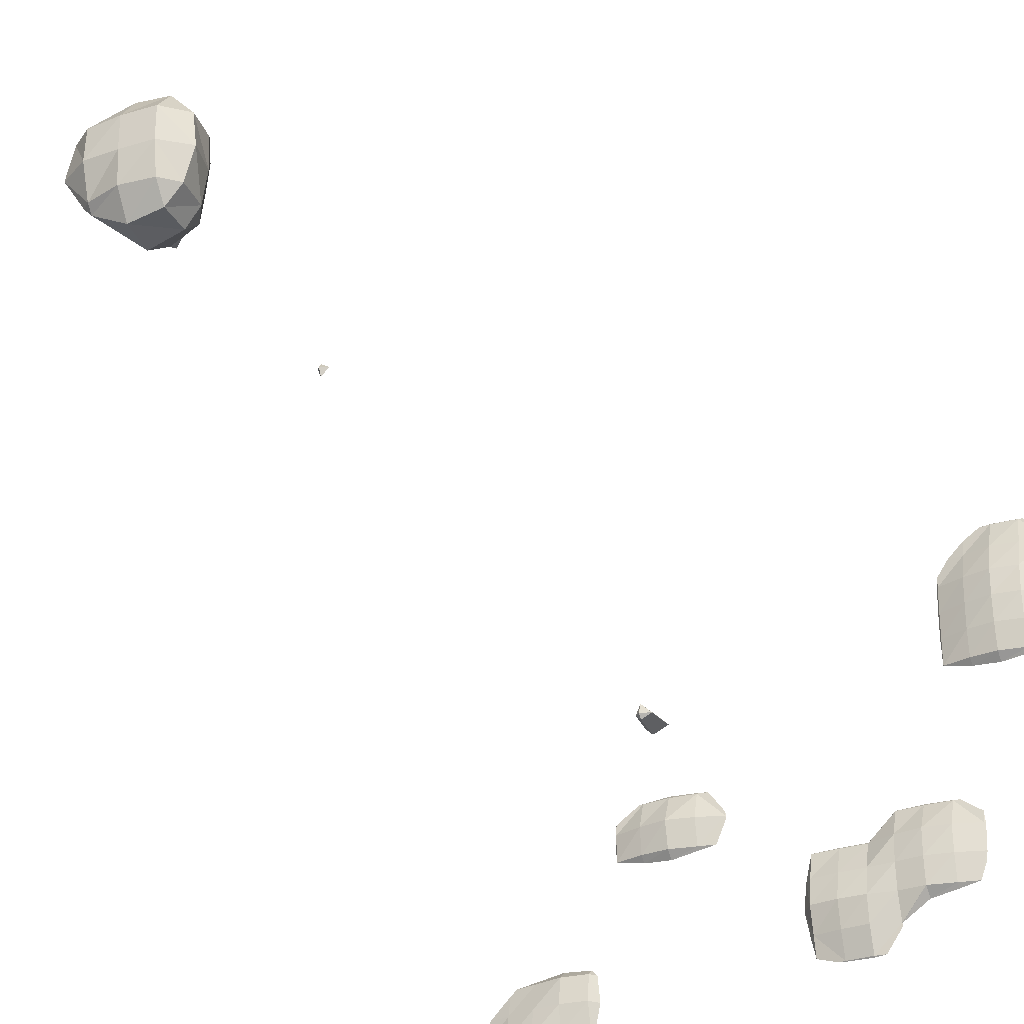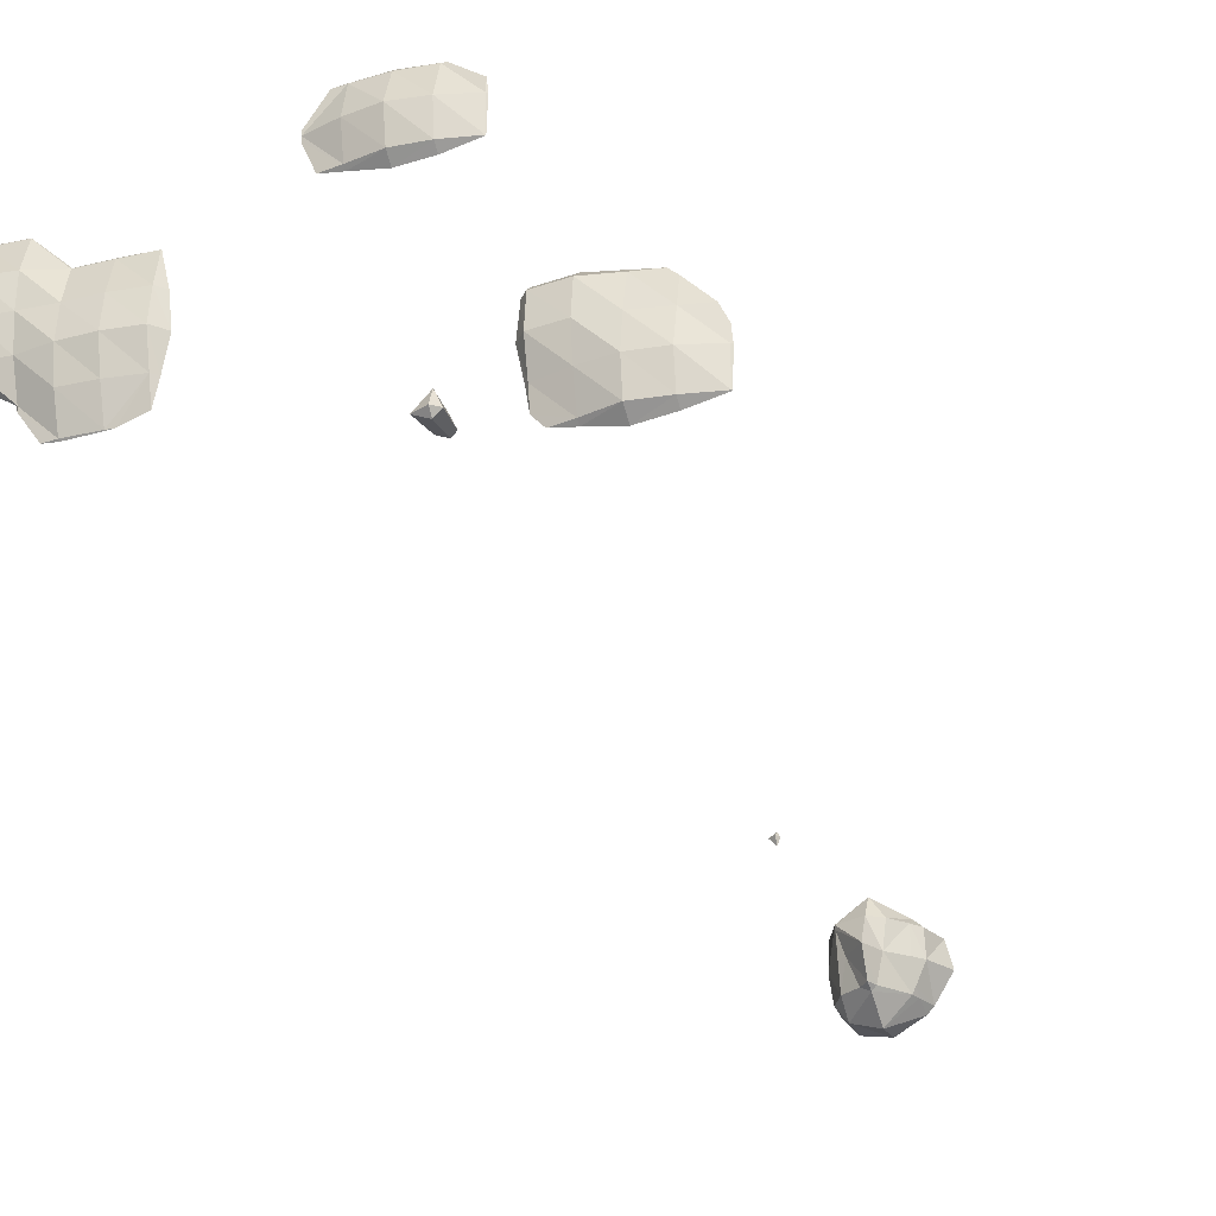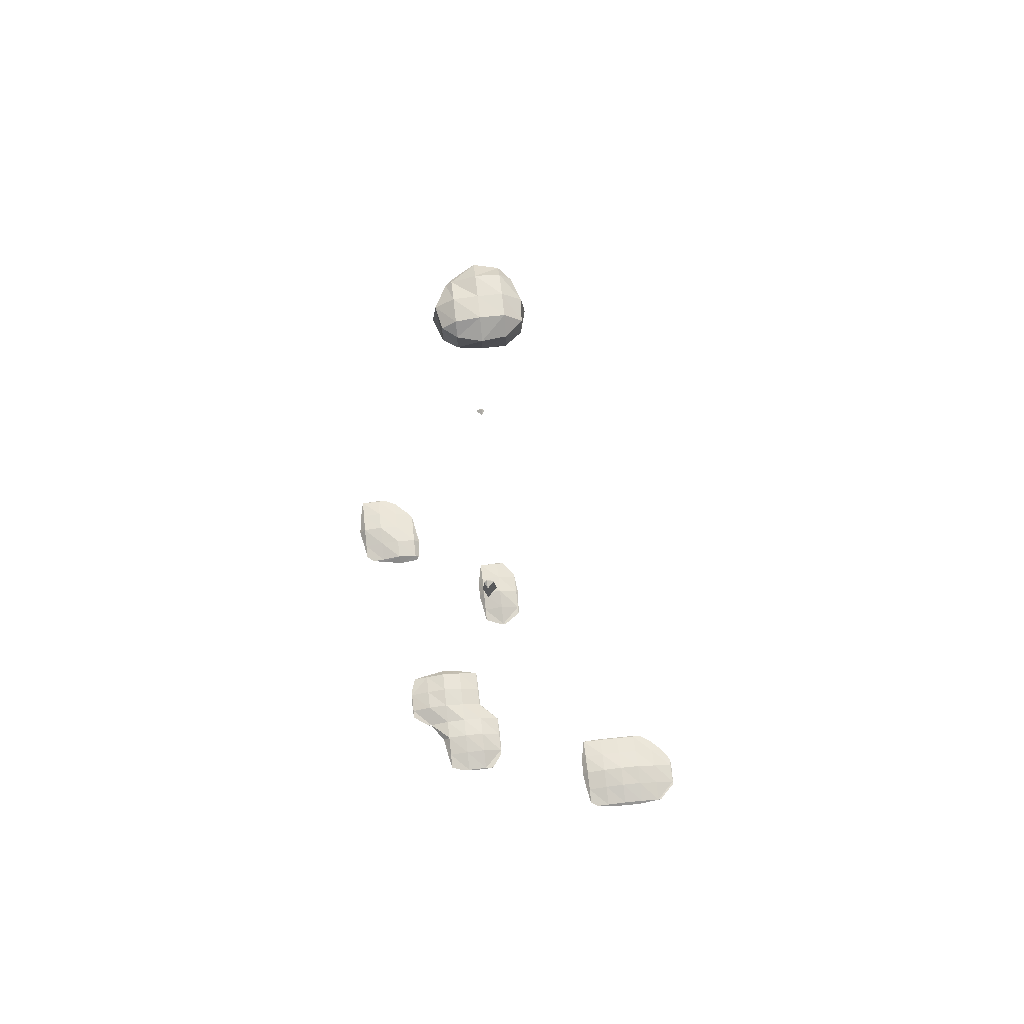
<metadata>
{"format":"obj","ext":"obj","renderer":"f3d","projection":"perspective","resolution":1024,"background":"white","views":[{"elev":-30.3,"azim":-155.7,"up":"+Z"},{"elev":-28.9,"azim":21.1,"up":"+Z"},{"elev":66.8,"azim":-96.1,"up":"+Y"}]}
</metadata>
<code>
o Area_Cube
v -1.866 -4.26 1.868
v -1.894 -4.26 1.866
v -1.866 -4.263 1.866
v -1.666 -4.26 1.875
v -1.666 -4.269 1.866
v -1.585 -4.26 1.866
v -2.065 -4.26 1.695
v -2.068 -4.26 1.666
v -2.065 -4.263 1.666
v -1.866 -4.308 1.666
v -1.666 -4.331 1.666
v -1.467 -4.26 1.788
v -1.467 -4.28 1.666
v -1.345 -4.26 1.666
v -2.09 -4.26 1.467
v -2.065 -4.286 1.467
v -1.866 -4.347 1.467
v -1.666 -4.377 1.467
v -1.467 -4.335 1.467
v -1.267 -4.26 1.548
v -1.267 -4.269 1.467
v -1.259 -4.26 1.467
v -2.094 -4.26 1.267
v -2.065 -4.29 1.267
v -1.866 -4.354 1.267
v -1.666 -4.379 1.267
v -1.467 -4.339 1.267
v -1.267 -4.272 1.267
v -1.256 -4.26 1.267
v -2.079 -4.26 1.068
v -2.065 -4.275 1.068
v -1.866 -4.333 1.068
v -1.666 -4.366 1.068
v -1.467 -4.336 1.068
v -1.267 -4.271 1.068
v -1.257 -4.26 1.068
v -2.065 -4.26 0.9476
v -2.02 -4.26 0.8683
v -1.866 -4.292 0.8683
v -1.666 -4.325 0.8683
v -1.467 -4.308 0.8683
v -1.267 -4.263 0.8683
v -1.265 -4.26 0.8683
v -1.866 -4.26 0.8391
v -1.666 -4.26 0.8126
v -1.467 -4.26 0.8257
v -1.267 -4.26 0.8661
v 0.5284 -4.26 0.278
v 0.4492 -4.26 0.2697
v 0.5284 -4.269 0.2697
v 0.728 -4.26 0.2912
v 0.728 -4.283 0.2697
v 0.9275 -4.26 0.2718
v 0.9275 -4.263 0.2697
v 0.9557 -4.26 0.2697
v 0.3289 -4.26 0.09994
v 0.3266 -4.26 0.07015
v 0.3289 -4.263 0.07015
v 0.5284 -4.324 0.07015
v 0.728 -4.359 0.07015
v 0.9275 -4.33 0.07015
v 1.127 -4.26 0.1515
v 1.127 -4.269 0.07015
v 1.136 -4.26 0.07015
v -1.267 -4.26 -0.1255
v -1.313 -4.26 -0.1294
v -1.267 -4.264 -0.1294
v -1.068 -4.26 -0.1192
v -1.068 -4.271 -0.1294
v -0.8683 -4.26 -0.1272
v -0.8683 -4.263 -0.1294
v -0.8661 -4.26 -0.1294
v 0.3289 -4.26 0.04036
v 0.4008 -4.26 -0.1294
v 0.5284 -4.283 -0.1294
v 0.728 -4.323 -0.1294
v 0.9275 -4.308 -0.1294
v 1.127 -4.263 -0.1294
v 1.129 -4.26 -0.1294
v -1.467 -4.26 -0.2406
v -1.477 -4.26 -0.3289
v -1.467 -4.271 -0.3289
v -1.267 -4.336 -0.3289
v -1.068 -4.361 -0.3289
v -0.8683 -4.336 -0.3289
v -0.6687 -4.26 -0.3205
v -0.6687 -4.269 -0.3289
v -0.4692 -4.26 -0.3203
v -0.4692 -4.269 -0.3289
v -0.2697 -4.26 -0.3268
v -0.2697 -4.263 -0.3289
v -0.2675 -4.26 -0.3289
v 0.5284 -4.26 -0.1504
v 0.728 -4.26 -0.1847
v 0.9275 -4.26 -0.1716
v 1.127 -4.26 -0.1315
v -1.472 -4.26 -0.5284
v -1.467 -4.266 -0.5284
v -1.267 -4.326 -0.5284
v -1.068 -4.362 -0.5284
v -0.8683 -4.345 -0.5284
v -0.6687 -4.332 -0.5284
v -0.4692 -4.334 -0.5284
v -0.2697 -4.313 -0.5284
v -0.2232 -4.26 -0.5284
v -1.467 -4.26 -0.5885
v -1.418 -4.26 -0.728
v -1.267 -4.294 -0.728
v -1.068 -4.338 -0.728
v -0.8683 -4.327 -0.728
v -0.6687 -4.36 -0.728
v -0.4692 -4.366 -0.728
v -0.2697 -4.343 -0.728
v -0.2018 -4.26 -0.728
v -1.267 -4.26 -0.7588
v -1.068 -4.26 -0.794
v -0.8704 -4.26 -0.9275
v -0.8683 -4.263 -0.9275
v -0.6687 -4.334 -0.9275
v -0.4692 -4.326 -0.9275
v -0.2697 -4.295 -0.9275
v -0.2374 -4.26 -0.9275
v 1.327 -4.26 -0.885
v 1.284 -4.26 -0.9275
v 1.327 -4.308 -0.9275
v 1.526 -4.26 -0.8662
v 1.526 -4.332 -0.9275
v 1.726 -4.26 -0.9016
v 1.726 -4.288 -0.9275
v 1.875 -4.26 -0.9275
v -0.8683 -4.26 -0.9557
v -0.7522 -4.26 -1.127
v -0.6687 -4.27 -1.127
v -0.4692 -4.264 -1.127
v -0.2697 -4.26 -1.078
v -0.4209 -4.26 -1.127
v 1.265 -4.26 -1.127
v 1.327 -4.332 -1.127
v 1.526 -4.357 -1.127
v 1.726 -4.335 -1.127
v 1.925 -4.26 -0.9723
v 1.925 -4.292 -1.127
v 2.074 -4.26 -1.127
v -0.6687 -4.26 -1.136
v -0.4692 -4.26 -1.131
v 1.306 -4.26 -1.327
v 1.327 -4.282 -1.327
v 1.526 -4.333 -1.327
v 1.726 -4.361 -1.327
v 1.925 -4.335 -1.327
v 2.125 -4.26 -1.23
v 2.125 -4.271 -1.327
v 2.135 -4.26 -1.327
v 1.327 -4.26 -1.453
v 1.391 -4.26 -1.526
v 1.526 -4.286 -1.526
v 1.726 -4.335 -1.526
v 1.925 -4.308 -1.526
v 2.125 -4.263 -1.526
v 2.128 -4.26 -1.526
v 1.526 -4.26 -1.55
v 1.726 -4.26 -1.59
v 1.925 -4.26 -1.568
v 2.125 -4.26 -1.529
v -1.866 -4.258 1.866
v -1.666 -4.251 1.866
v -2.065 -4.258 1.666
v -1.866 -4.212 1.666
v -1.666 -4.189 1.666
v -1.467 -4.24 1.666
v -2.065 -4.234 1.467
v -1.866 -4.173 1.467
v -1.666 -4.142 1.467
v -1.467 -4.186 1.467
v -1.267 -4.251 1.467
v -2.065 -4.231 1.267
v -1.866 -4.166 1.267
v -1.666 -4.139 1.267
v -1.467 -4.182 1.267
v -1.267 -4.249 1.267
v -2.065 -4.246 1.068
v -1.866 -4.188 1.068
v -1.666 -4.155 1.068
v -1.467 -4.184 1.068
v -1.267 -4.249 1.068
v -1.866 -4.229 0.8683
v -1.666 -4.196 0.8683
v -1.467 -4.212 0.8683
v -1.267 -4.258 0.8683
v 0.5284 -4.252 0.2697
v 0.728 -4.237 0.2697
v 0.9275 -4.258 0.2697
v 0.3289 -4.258 0.07015
v 0.5284 -4.194 0.07015
v 0.728 -4.154 0.07015
v 0.9275 -4.19 0.07015
v 1.127 -4.251 0.07015
v -1.267 -4.256 -0.1294
v -1.068 -4.25 -0.1294
v -0.8683 -4.258 -0.1294
v 0.5284 -4.238 -0.1294
v 0.728 -4.195 -0.1294
v 0.9275 -4.213 -0.1294
v 1.127 -4.258 -0.1294
v -1.467 -4.25 -0.3289
v -1.267 -4.183 -0.3289
v -1.068 -4.159 -0.3289
v -0.8683 -4.185 -0.3289
v -0.6687 -4.252 -0.3289
v -0.4692 -4.251 -0.3289
v -0.2697 -4.258 -0.3289
v -1.467 -4.255 -0.5284
v -1.267 -4.194 -0.5284
v -1.068 -4.158 -0.5284
v -0.8683 -4.175 -0.5284
v -0.6687 -4.188 -0.5284
v -0.4692 -4.186 -0.5284
v -0.2697 -4.207 -0.5284
v -1.267 -4.227 -0.728
v -1.068 -4.183 -0.728
v -0.8683 -4.194 -0.728
v -0.6687 -4.16 -0.728
v -0.4692 -4.154 -0.728
v -0.2697 -4.177 -0.728
v -0.8683 -4.258 -0.9275
v -0.6687 -4.187 -0.9275
v -0.4692 -4.194 -0.9275
v -0.2697 -4.225 -0.9275
v 1.327 -4.212 -0.9275
v 1.526 -4.189 -0.9275
v 1.726 -4.232 -0.9275
v -0.6687 -4.251 -1.127
v -0.4692 -4.256 -1.127
v 1.327 -4.188 -1.127
v 1.526 -4.164 -1.127
v 1.726 -4.185 -1.127
v 1.925 -4.228 -1.127
v 1.327 -4.239 -1.327
v 1.526 -4.187 -1.327
v 1.726 -4.158 -1.327
v 1.925 -4.185 -1.327
v 2.125 -4.25 -1.327
v 1.526 -4.234 -1.526
v 1.726 -4.185 -1.526
v 1.925 -4.213 -1.526
v 2.125 -4.257 -1.526
v 0.1294 -2.465 -0.02156
v 0.02156 -2.465 -0.1294
v 0.1294 -2.511 -0.1294
v 0.179 -2.465 -0.1294
v 0.1294 -2.465 -0.1789
v 0.1294 -2.265 -0.05363
v 0.05341 -2.265 -0.1294
v 0.1638 -2.265 -0.1294
v 0.1294 -2.265 -0.1637
v 0.1294 -2.235 -0.1294
v 0.1294 2.125 -0.1008
v 0.08152 2.125 -0.1294
v 0.1294 2.097 -0.1294
v 0.149 2.125 -0.1294
v 0.1294 2.125 -0.1804
v 0.1294 2.15 -0.1294
v -0.07015 3.721 0.077
v -0.07416 3.721 0.07015
v -0.07015 3.717 0.07015
v 0.1294 3.721 0.2127
v 0.1294 3.649 0.07015
v 0.2283 3.721 0.07015
v -0.07015 3.721 0.04241
v -0.01396 3.721 -0.1294
v 0.1294 3.563 -0.1294
v 0.2033 3.721 -0.1294
v 0.06245 3.721 -0.3289
v 0.1294 3.652 -0.3289
v 0.1607 3.721 -0.3289
v 0.1294 3.721 -0.3629
v -0.07015 3.92 0.2073
v -0.1775 3.92 0.07015
v 0.1294 3.92 0.26
v 0.3289 3.92 0.1248
v 0.3289 3.843 0.07015
v 0.3869 3.92 0.07015
v -0.183 3.92 -0.1294
v -0.07015 3.748 -0.1294
v 0.3289 3.848 -0.1294
v 0.3963 3.92 -0.1294
v -0.1537 3.92 -0.3289
v -0.07015 3.788 -0.3289
v 0.3289 3.92 -0.2818
v 0.3056 3.92 -0.3289
v -0.07015 3.92 -0.4457
v 0.1294 3.92 -0.5098
v -0.07015 4.12 0.2121
v -0.2005 4.12 0.07015
v 0.1294 4.12 0.2289
v 0.3289 4.12 0.1633
v 0.4481 4.12 0.07015
v -0.2235 4.12 -0.1294
v 0.4985 4.12 -0.1294
v -0.1673 4.12 -0.3289
v 0.3289 3.983 -0.3289
v 0.3737 4.12 -0.3289
v -0.07015 4.12 -0.4433
v 0.1294 4.12 -0.4831
v 0.3289 4.12 -0.3776
v -0.07015 4.244 0.07015
v 0.1294 4.245 0.07015
v 0.3289 4.216 0.07015
v -0.07015 4.245 -0.1294
v 0.1294 4.245 -0.1294
v 0.3289 4.231 -0.1294
v -0.07015 4.213 -0.3289
v 0.1294 4.229 -0.3289
v 0.3289 4.162 -0.3289
f 3 1 2
f 3 5 4
f 1 3 4
f 4 5 6
f 9 7 8
f 2 7 9
f 2 9 3
f 3 9 10
f 5 3 11
f 11 3 10
f 12 6 5
f 12 5 13
f 13 5 11
f 12 13 14
f 16 9 8
f 15 16 8
f 10 9 17
f 17 9 16
f 11 10 18
f 18 10 17
f 13 11 19
f 19 11 18
f 20 14 13
f 20 13 21
f 21 13 19
f 20 21 22
f 24 16 15
f 23 24 15
f 17 16 25
f 25 16 24
f 18 17 26
f 26 17 25
f 19 18 27
f 27 18 26
f 21 19 28
f 28 19 27
f 29 22 21
f 28 29 21
f 31 24 23
f 30 31 23
f 25 24 32
f 32 24 31
f 26 25 33
f 33 25 32
f 27 26 34
f 34 26 33
f 28 27 35
f 35 27 34
f 36 29 28
f 35 36 28
f 31 30 37
f 37 38 39
f 37 39 31
f 31 39 32
f 33 32 40
f 40 32 39
f 34 33 41
f 41 33 40
f 35 34 42
f 42 34 41
f 43 36 35
f 42 43 35
f 39 38 44
f 40 39 44
f 45 40 44
f 41 40 45
f 46 41 45
f 42 41 46
f 47 42 46
f 43 42 47
f 50 48 49
f 50 52 51
f 48 50 51
f 52 54 53
f 51 52 53
f 53 54 55
f 58 56 57
f 49 56 58
f 49 58 50
f 50 58 59
f 52 50 60
f 60 50 59
f 54 52 61
f 61 52 60
f 62 55 54
f 62 54 63
f 63 54 61
f 62 63 64
f 67 65 66
f 67 69 68
f 65 67 68
f 69 71 70
f 68 69 70
f 70 71 72
f 58 57 73
f 73 74 75
f 73 75 58
f 58 75 59
f 60 59 76
f 76 59 75
f 61 60 77
f 77 60 76
f 63 61 78
f 78 61 77
f 79 64 63
f 78 79 63
f 82 80 81
f 66 80 82
f 66 82 67
f 67 82 83
f 69 67 84
f 84 67 83
f 71 69 85
f 85 69 84
f 86 72 71
f 86 71 87
f 87 71 85
f 87 89 88
f 86 87 88
f 89 91 90
f 88 89 90
f 90 91 92
f 75 74 93
f 76 75 93
f 94 76 93
f 77 76 94
f 95 77 94
f 78 77 95
f 96 78 95
f 79 78 96
f 98 82 81
f 97 98 81
f 83 82 99
f 99 82 98
f 84 83 100
f 100 83 99
f 85 84 101
f 101 84 100
f 87 85 102
f 102 85 101
f 89 87 103
f 103 87 102
f 91 89 104
f 104 89 103
f 105 92 91
f 104 105 91
f 98 97 106
f 106 107 108
f 106 108 98
f 98 108 99
f 100 99 109
f 109 99 108
f 101 100 110
f 110 100 109
f 102 101 111
f 111 101 110
f 103 102 112
f 112 102 111
f 104 103 113
f 113 103 112
f 114 105 104
f 113 114 104
f 108 107 115
f 109 108 115
f 116 109 115
f 116 117 118
f 116 118 109
f 109 118 110
f 111 110 119
f 119 110 118
f 112 111 120
f 120 111 119
f 113 112 121
f 121 112 120
f 122 114 113
f 121 122 113
f 125 123 124
f 125 127 126
f 123 125 126
f 127 129 128
f 126 127 128
f 128 129 130
f 118 117 131
f 131 132 133
f 131 133 118
f 118 133 119
f 120 119 134
f 134 119 133
f 136 135 121
f 136 121 134
f 134 121 120
f 122 121 135
f 138 125 124
f 137 138 124
f 127 125 139
f 139 125 138
f 129 127 140
f 140 127 139
f 141 130 129
f 141 129 142
f 142 129 140
f 141 142 143
f 133 132 144
f 134 133 144
f 145 134 144
f 136 134 145
f 147 138 137
f 146 147 137
f 139 138 148
f 148 138 147
f 140 139 149
f 149 139 148
f 142 140 150
f 150 140 149
f 151 143 142
f 151 142 152
f 152 142 150
f 151 152 153
f 147 146 154
f 154 155 156
f 154 156 147
f 147 156 148
f 149 148 157
f 157 148 156
f 150 149 158
f 158 149 157
f 152 150 159
f 159 150 158
f 160 153 152
f 159 160 152
f 156 155 161
f 157 156 161
f 162 157 161
f 158 157 162
f 163 158 162
f 159 158 163
f 164 159 163
f 160 159 164
f 1 165 2
f 1 4 166
f 165 1 166
f 4 6 166
f 7 167 8
f 7 2 165
f 7 165 167
f 167 165 168
f 166 169 165
f 169 168 165
f 6 12 170
f 6 170 166
f 166 170 169
f 12 14 170
f 167 171 15
f 8 167 15
f 168 172 167
f 172 171 167
f 169 173 168
f 173 172 168
f 170 174 169
f 174 173 169
f 14 20 175
f 14 175 170
f 170 175 174
f 20 22 175
f 171 176 23
f 15 171 23
f 172 177 171
f 177 176 171
f 173 178 172
f 178 177 172
f 174 179 173
f 179 178 173
f 175 180 174
f 180 179 174
f 22 29 180
f 175 22 180
f 176 181 30
f 23 176 30
f 177 182 176
f 182 181 176
f 178 183 177
f 183 182 177
f 179 184 178
f 184 183 178
f 180 185 179
f 185 184 179
f 29 36 185
f 180 29 185
f 30 181 37
f 38 37 181
f 38 181 186
f 186 181 182
f 183 187 182
f 187 186 182
f 184 188 183
f 188 187 183
f 185 189 184
f 189 188 184
f 36 43 189
f 185 36 189
f 38 186 44
f 45 44 186
f 187 45 186
f 46 45 187
f 188 46 187
f 47 46 188
f 189 47 188
f 43 47 189
f 48 190 49
f 48 51 191
f 190 48 191
f 51 53 192
f 191 51 192
f 53 55 192
f 56 193 57
f 56 49 190
f 56 190 193
f 193 190 194
f 191 195 190
f 195 194 190
f 192 196 191
f 196 195 191
f 55 62 197
f 55 197 192
f 192 197 196
f 62 64 197
f 65 198 66
f 65 68 199
f 198 65 199
f 68 70 200
f 199 68 200
f 70 72 200
f 57 193 73
f 74 73 193
f 74 193 201
f 201 193 194
f 195 202 194
f 202 201 194
f 196 203 195
f 203 202 195
f 197 204 196
f 204 203 196
f 64 79 204
f 197 64 204
f 80 205 81
f 80 66 198
f 80 198 205
f 205 198 206
f 199 207 198
f 207 206 198
f 200 208 199
f 208 207 199
f 72 86 209
f 72 209 200
f 200 209 208
f 86 88 210
f 209 86 210
f 88 90 211
f 210 88 211
f 90 92 211
f 74 201 93
f 94 93 201
f 202 94 201
f 95 94 202
f 203 95 202
f 96 95 203
f 204 96 203
f 79 96 204
f 205 212 97
f 81 205 97
f 206 213 205
f 213 212 205
f 207 214 206
f 214 213 206
f 208 215 207
f 215 214 207
f 209 216 208
f 216 215 208
f 210 217 209
f 217 216 209
f 211 218 210
f 218 217 210
f 92 105 218
f 211 92 218
f 97 212 106
f 107 106 212
f 107 212 219
f 219 212 213
f 214 220 213
f 220 219 213
f 215 221 214
f 221 220 214
f 216 222 215
f 222 221 215
f 217 223 216
f 223 222 216
f 218 224 217
f 224 223 217
f 105 114 224
f 218 105 224
f 107 219 115
f 116 115 219
f 220 116 219
f 117 116 220
f 117 220 225
f 225 220 221
f 222 226 221
f 226 225 221
f 223 227 222
f 227 226 222
f 224 228 223
f 228 227 223
f 114 122 228
f 224 114 228
f 123 229 124
f 123 126 230
f 229 123 230
f 126 128 231
f 230 126 231
f 128 130 231
f 117 225 131
f 132 131 225
f 132 225 232
f 232 225 226
f 227 233 226
f 233 232 226
f 135 136 233
f 135 233 228
f 228 233 227
f 122 135 228
f 229 234 137
f 124 229 137
f 230 235 229
f 235 234 229
f 231 236 230
f 236 235 230
f 130 141 237
f 130 237 231
f 231 237 236
f 141 143 237
f 132 232 144
f 145 144 232
f 233 145 232
f 136 145 233
f 234 238 146
f 137 234 146
f 235 239 234
f 239 238 234
f 236 240 235
f 240 239 235
f 237 241 236
f 241 240 236
f 143 151 242
f 143 242 237
f 237 242 241
f 151 153 242
f 146 238 154
f 155 154 238
f 155 238 243
f 243 238 239
f 240 244 239
f 244 243 239
f 241 245 240
f 245 244 240
f 242 246 241
f 246 245 241
f 153 160 246
f 242 153 246
f 155 243 161
f 162 161 243
f 244 162 243
f 163 162 244
f 245 163 244
f 164 163 245
f 246 164 245
f 160 164 246
f 249 247 248
f 247 249 250
f 249 248 251
f 250 249 251
f 247 252 253
f 248 247 253
f 252 247 250
f 254 252 250
f 248 253 255
f 251 248 255
f 254 250 251
f 255 254 251
f 252 256 253
f 252 254 256
f 253 256 255
f 254 255 256
f 259 257 258
f 257 259 260
f 259 258 261
f 260 259 261
f 257 262 258
f 257 260 262
f 258 262 261
f 260 261 262
f 265 263 264
f 265 267 266
f 263 265 266
f 266 267 268
f 265 264 269
f 269 270 271
f 269 271 265
f 265 271 267
f 272 268 267
f 271 272 267
f 274 271 270
f 273 274 270
f 275 272 271
f 274 275 271
f 274 273 276
f 275 274 276
f 263 277 278
f 264 263 278
f 266 279 263
f 263 279 277
f 268 281 280
f 268 280 266
f 266 280 279
f 280 281 282
f 284 269 264
f 284 264 283
f 283 264 278
f 269 284 270
f 281 272 285
f 268 272 281
f 286 282 281
f 285 286 281
f 288 284 283
f 287 288 283
f 270 288 273
f 284 288 270
f 285 290 289
f 285 272 290
f 272 275 290
f 286 285 289
f 288 287 291
f 273 288 291
f 273 291 276
f 276 291 292
f 290 275 276
f 292 290 276
f 277 293 294
f 278 277 294
f 279 295 277
f 277 295 293
f 280 296 279
f 279 296 295
f 296 280 282
f 297 296 282
f 278 294 283
f 294 298 283
f 282 286 297
f 297 286 299
f 283 298 287
f 298 300 287
f 289 290 301
f 289 301 302
f 289 302 286
f 286 302 299
f 287 300 303
f 291 287 303
f 292 291 304
f 291 303 304
f 301 290 292
f 301 292 305
f 305 292 304
f 302 301 305
f 293 306 294
f 293 295 307
f 306 293 307
f 295 296 308
f 307 295 308
f 296 297 308
f 306 309 298
f 294 306 298
f 307 310 306
f 310 309 306
f 308 311 307
f 311 310 307
f 297 299 311
f 308 297 311
f 309 312 300
f 298 309 300
f 310 313 309
f 313 312 309
f 311 314 310
f 314 313 310
f 299 302 314
f 311 299 314
f 300 312 303
f 304 303 312
f 313 304 312
f 305 304 313
f 314 305 313
f 302 305 314

</code>
